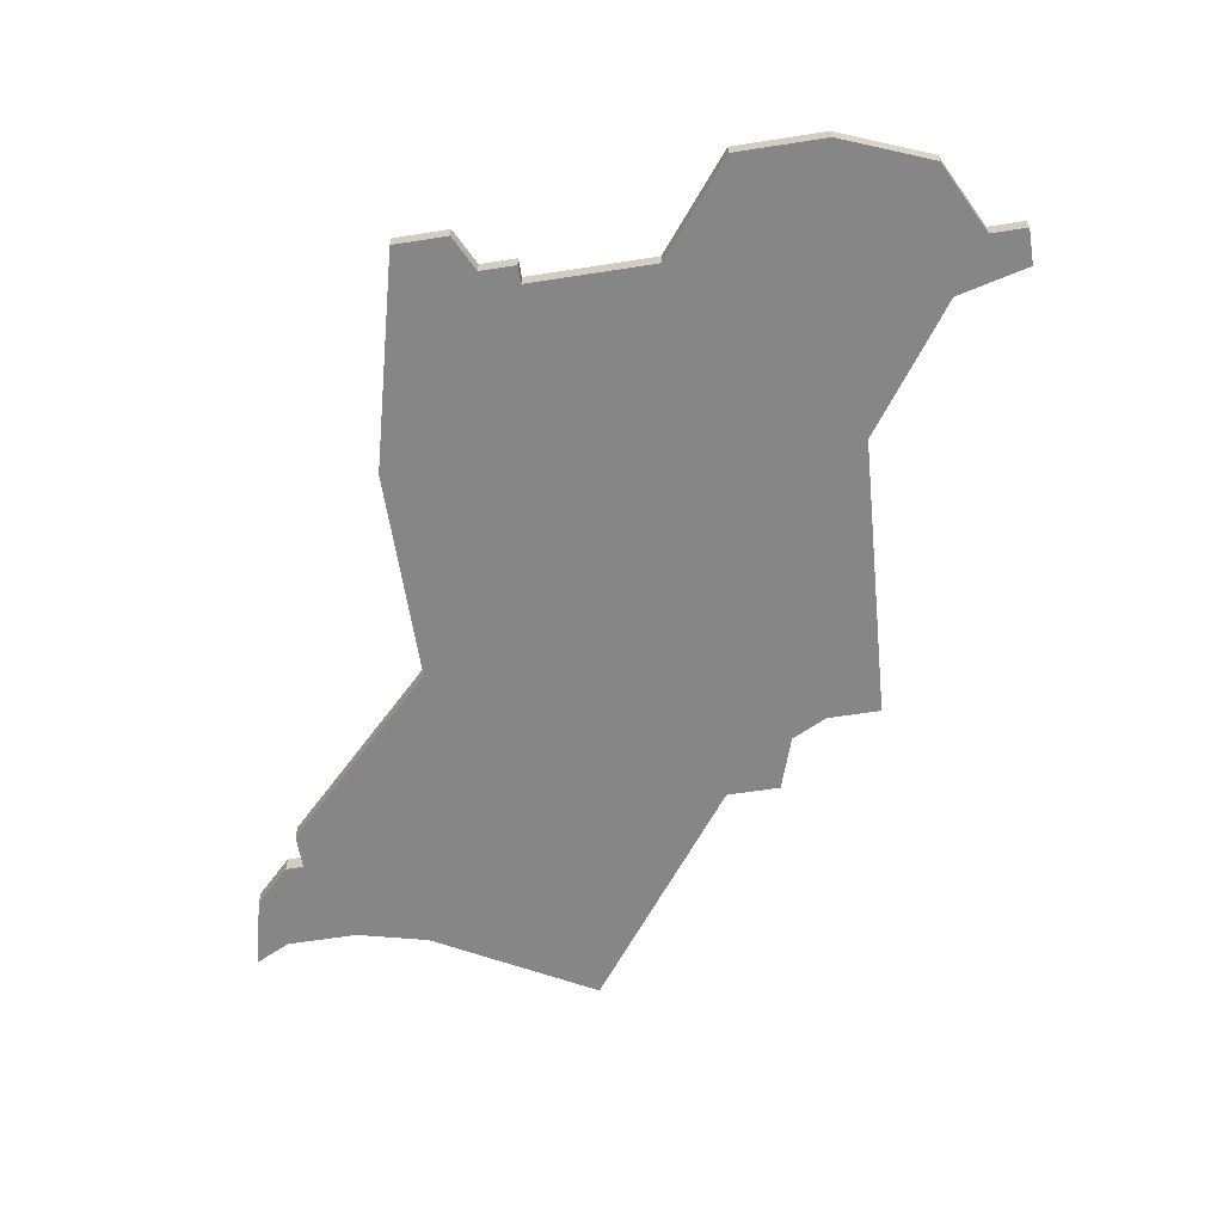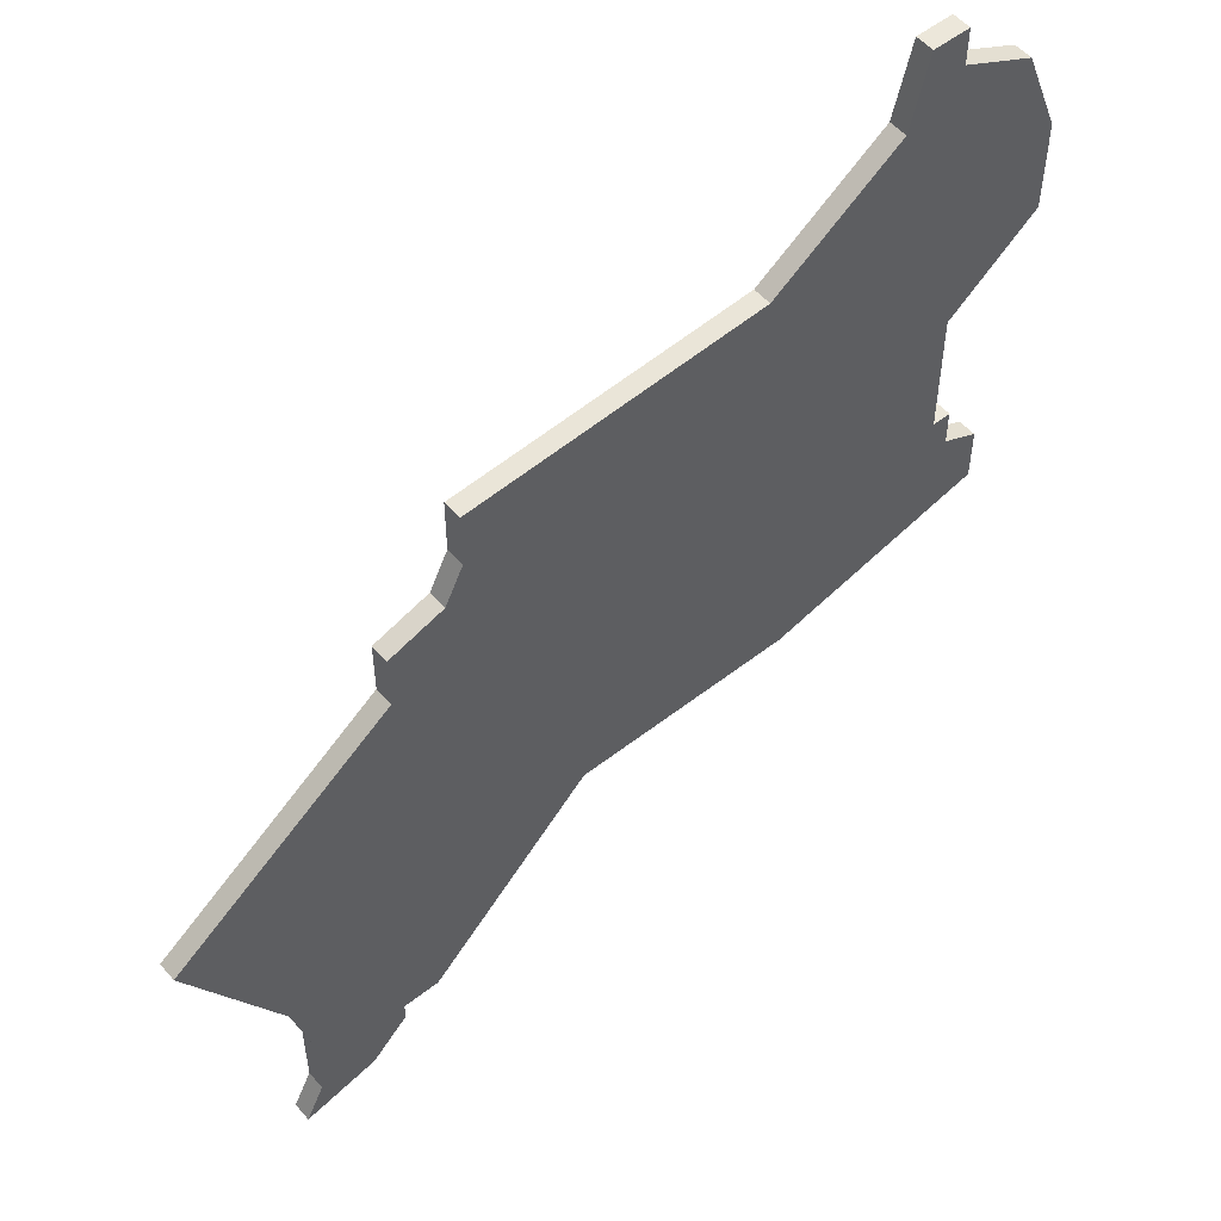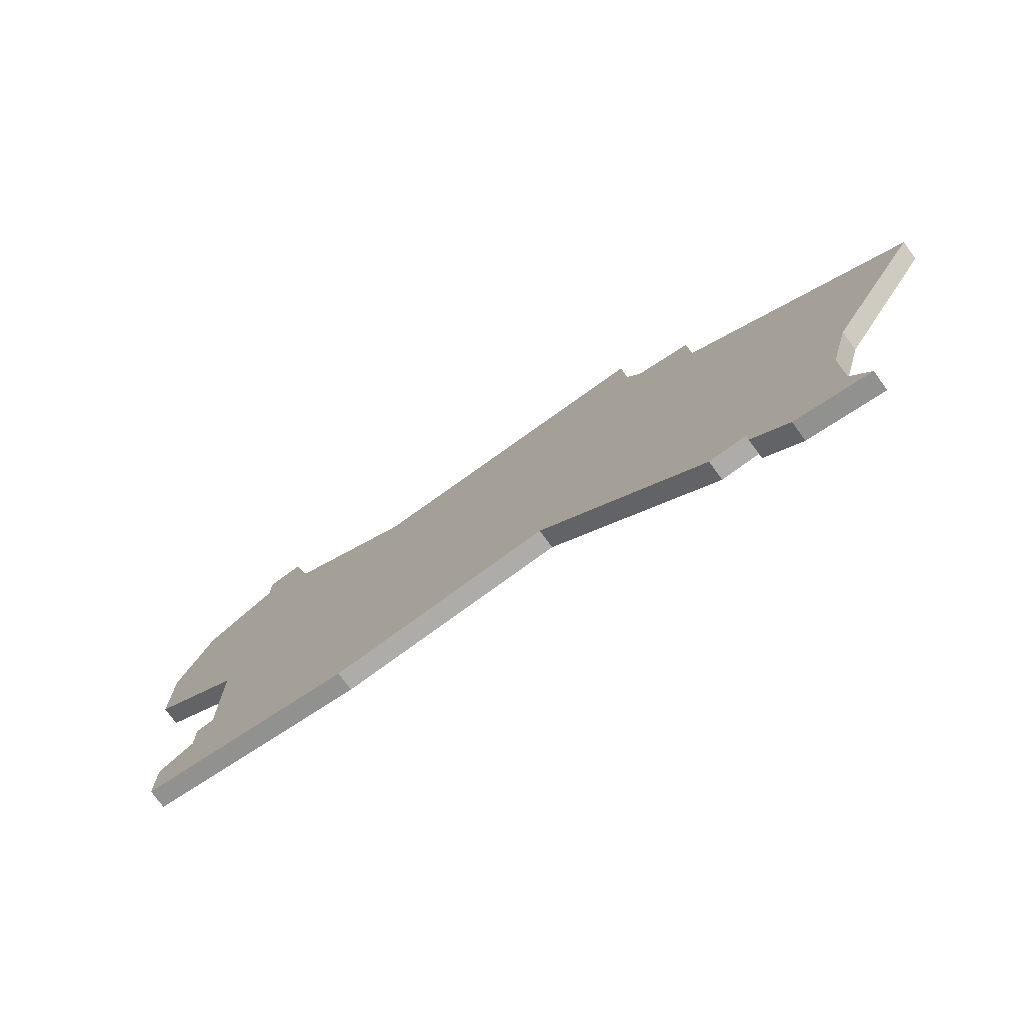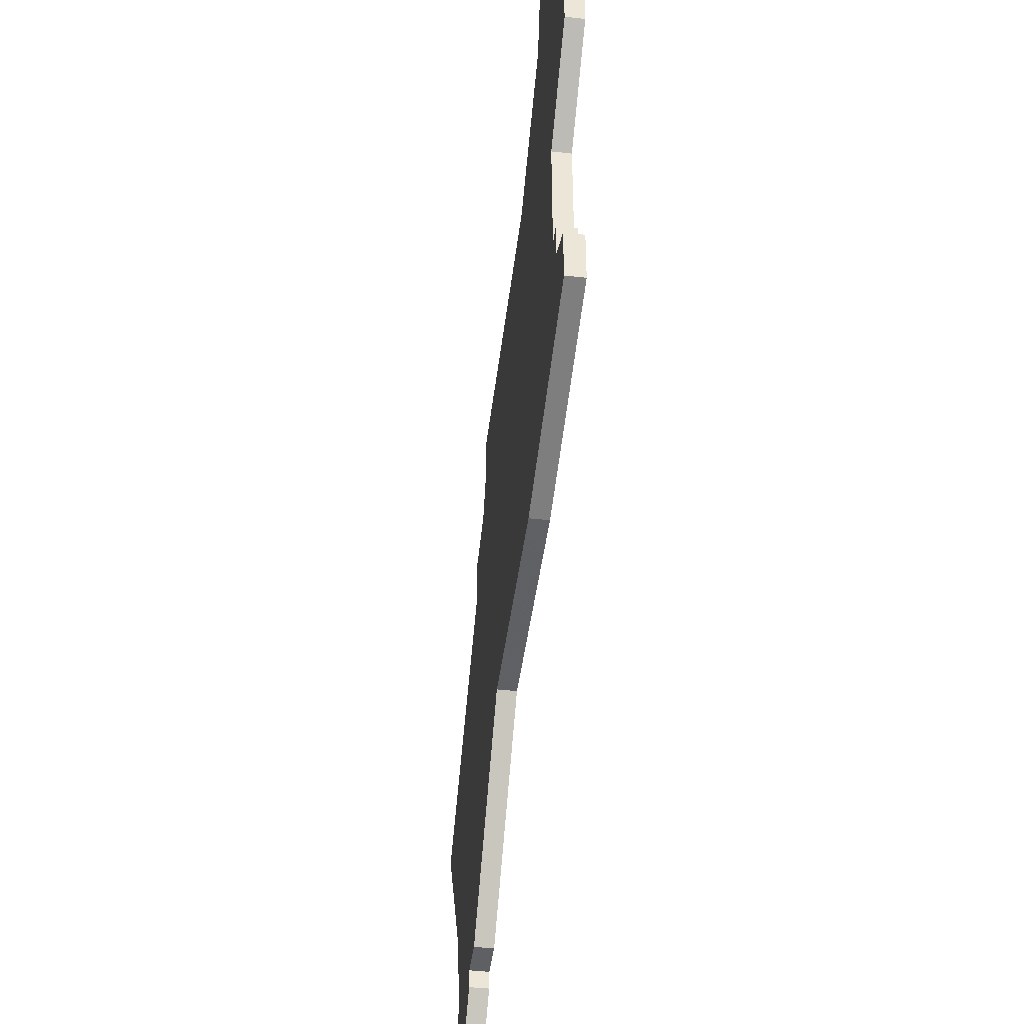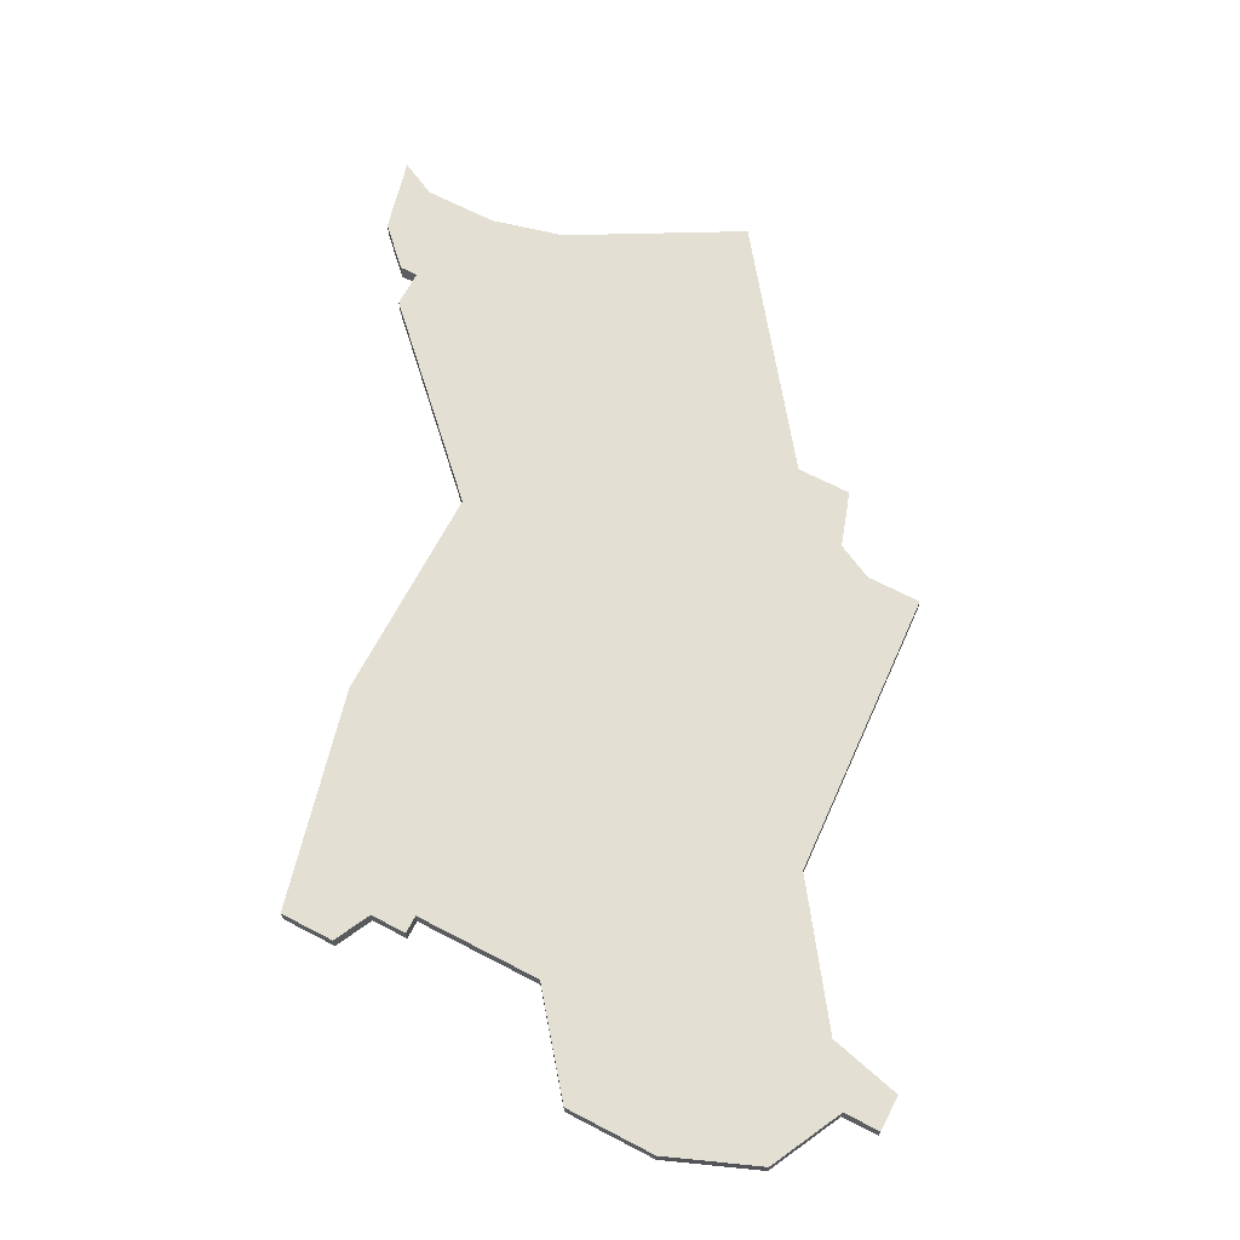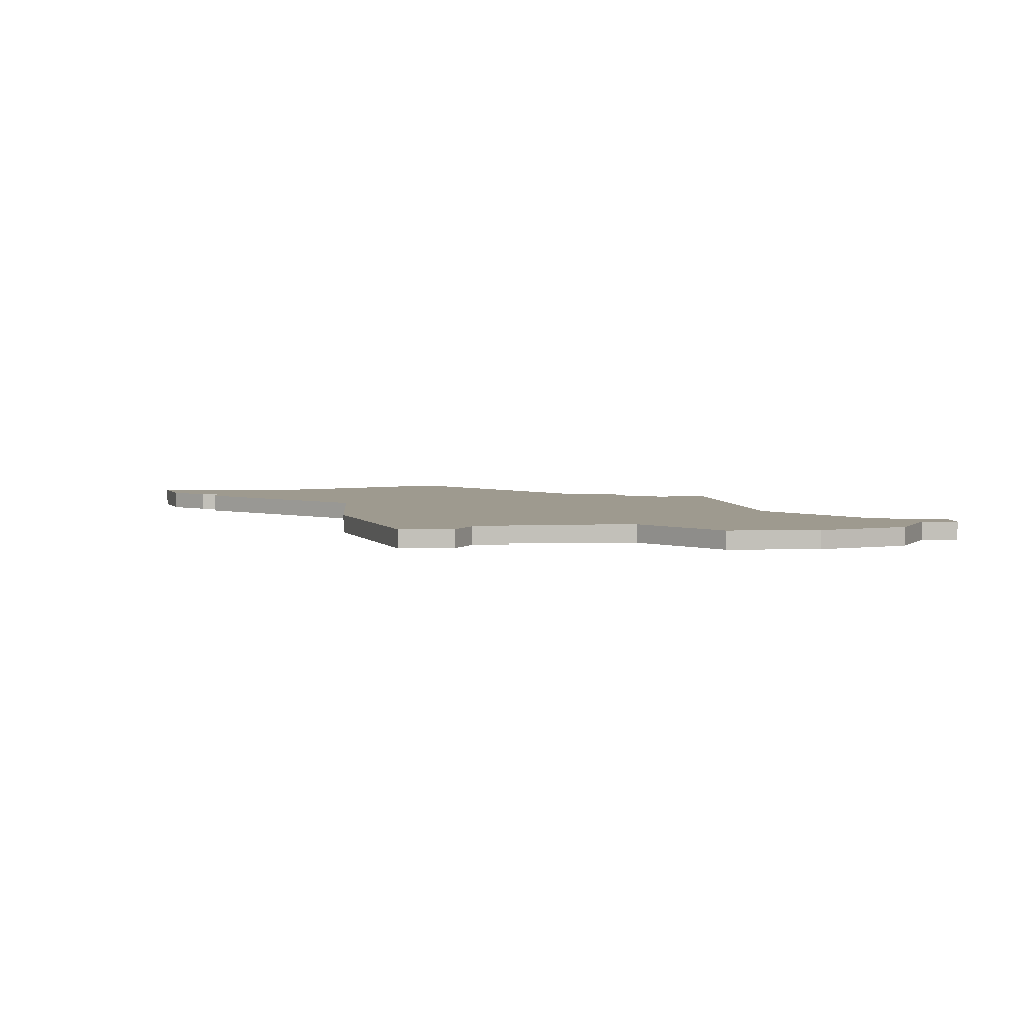
<metadata>
{"format":"obj","ext":"obj","renderer":"f3d","projection":"perspective","resolution":1024,"background":"white","views":[{"elev":-62.1,"azim":99.0,"up":"+Z"},{"elev":53.6,"azim":-39.8,"up":"+Y"},{"elev":-76.6,"azim":-143.8,"up":"+Y"},{"elev":-45.3,"azim":82.8,"up":"+Y"},{"elev":67.0,"azim":117.6,"up":"+Z"},{"elev":3.6,"azim":86.1,"up":"+Z"}]}
</metadata>
<code>
v 3136 -1510 0
v 3136 -1513 0
v 3135 -1515 0
v 3132 -1516 0
v 3132 -1519 0
v 3120 -1528 0
v 3125 -1537 0
v 3126 -1541 0
v 3126 -1545 0
v 3125 -1547 0
v 3129 -1546 0
v 3131 -1544 0
v 3131 -1543 0
v 3133 -1543 0
v 3142 -1534 0
v 3154 -1534 0
v 3166 -1531 0
v 3166 -1528 0
v 3164 -1527 0
v 3164 -1525 0
v 3163 -1525 0
v 3163 -1518 0
v 3168 -1514 0
v 3168 -1509 0
v 3166 -1504 0
v 3162 -1502 0
v 3162 -1500 0
v 3160 -1500 0
v 3159 -1504 0
v 3152 -1509 0
v 3136 -1510 1
v 3136 -1513 1
v 3135 -1515 1
v 3132 -1516 1
v 3132 -1519 1
v 3120 -1528 1
v 3125 -1537 1
v 3126 -1541 1
v 3126 -1545 1
v 3125 -1547 1
v 3129 -1546 1
v 3131 -1544 1
v 3131 -1543 1
v 3133 -1543 1
v 3142 -1534 1
v 3154 -1534 1
v 3166 -1531 1
v 3166 -1528 1
v 3164 -1527 1
v 3164 -1525 1
v 3163 -1525 1
v 3163 -1518 1
v 3168 -1514 1
v 3168 -1509 1
v 3166 -1504 1
v 3162 -1502 1
v 3162 -1500 1
v 3160 -1500 1
v 3159 -1504 1
v 3152 -1509 1
f 2 1 30
f 5 4 3
f 7 6 5
f 11 10 9
f 13 12 11
f 15 14 13
f 17 16 15
f 19 18 17
f 21 20 19
f 24 23 22
f 26 25 24
f 28 27 26
f 3 2 30
f 7 5 3
f 11 9 8
f 19 17 15
f 26 24 22
f 29 28 26
f 7 3 30
f 11 8 7
f 21 19 15
f 26 22 21
f 30 29 26
f 11 7 30
f 26 21 15
f 13 11 30
f 26 15 13
f 13 30 26
f 60 31 32
f 33 34 35
f 35 36 37
f 39 40 41
f 41 42 43
f 43 44 45
f 45 46 47
f 47 48 49
f 49 50 51
f 52 53 54
f 54 55 56
f 56 57 58
f 60 32 33
f 33 35 37
f 38 39 41
f 45 47 49
f 52 54 56
f 56 58 59
f 60 33 37
f 37 38 41
f 45 49 51
f 51 52 56
f 56 59 60
f 60 37 41
f 45 51 56
f 60 41 43
f 43 45 56
f 56 60 43
f 32 31 2
f 2 31 1
f 33 32 3
f 3 32 2
f 34 33 4
f 4 33 3
f 35 34 5
f 5 34 4
f 36 35 6
f 6 35 5
f 37 36 7
f 7 36 6
f 38 37 8
f 8 37 7
f 39 38 9
f 9 38 8
f 40 39 10
f 10 39 9
f 41 40 11
f 11 40 10
f 42 41 12
f 12 41 11
f 43 42 13
f 13 42 12
f 44 43 14
f 14 43 13
f 45 44 15
f 15 44 14
f 46 45 16
f 16 45 15
f 47 46 17
f 17 46 16
f 48 47 18
f 18 47 17
f 49 48 19
f 19 48 18
f 50 49 20
f 20 49 19
f 51 50 21
f 21 50 20
f 52 51 22
f 22 51 21
f 53 52 23
f 23 52 22
f 54 53 24
f 24 53 23
f 55 54 25
f 25 54 24
f 56 55 26
f 26 55 25
f 57 56 27
f 27 56 26
f 58 57 28
f 28 57 27
f 59 58 29
f 29 58 28
f 31 60 1
f 1 60 30
f 60 59 30
f 30 59 29

</code>
